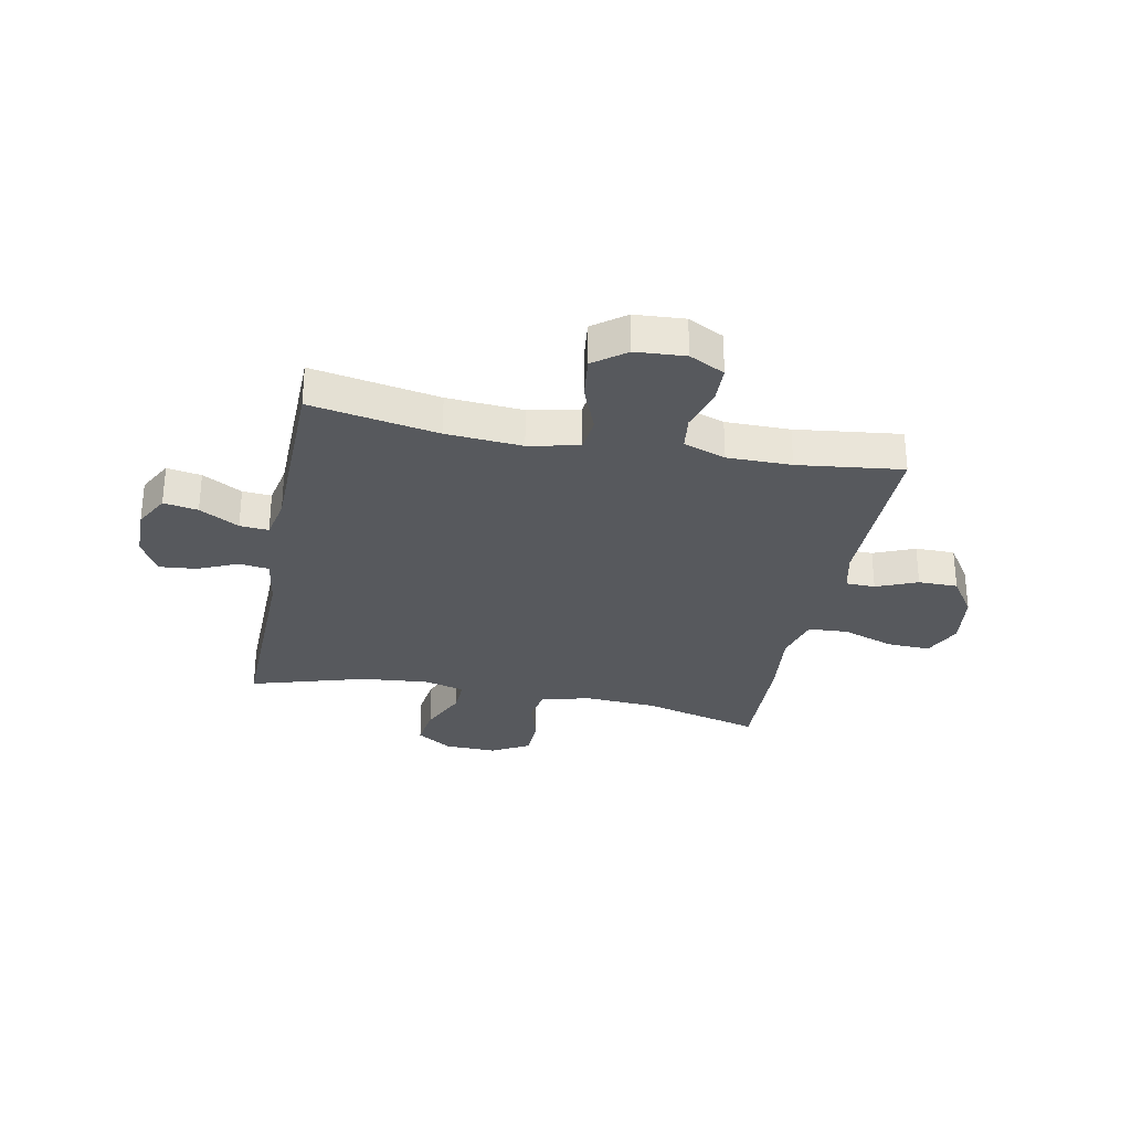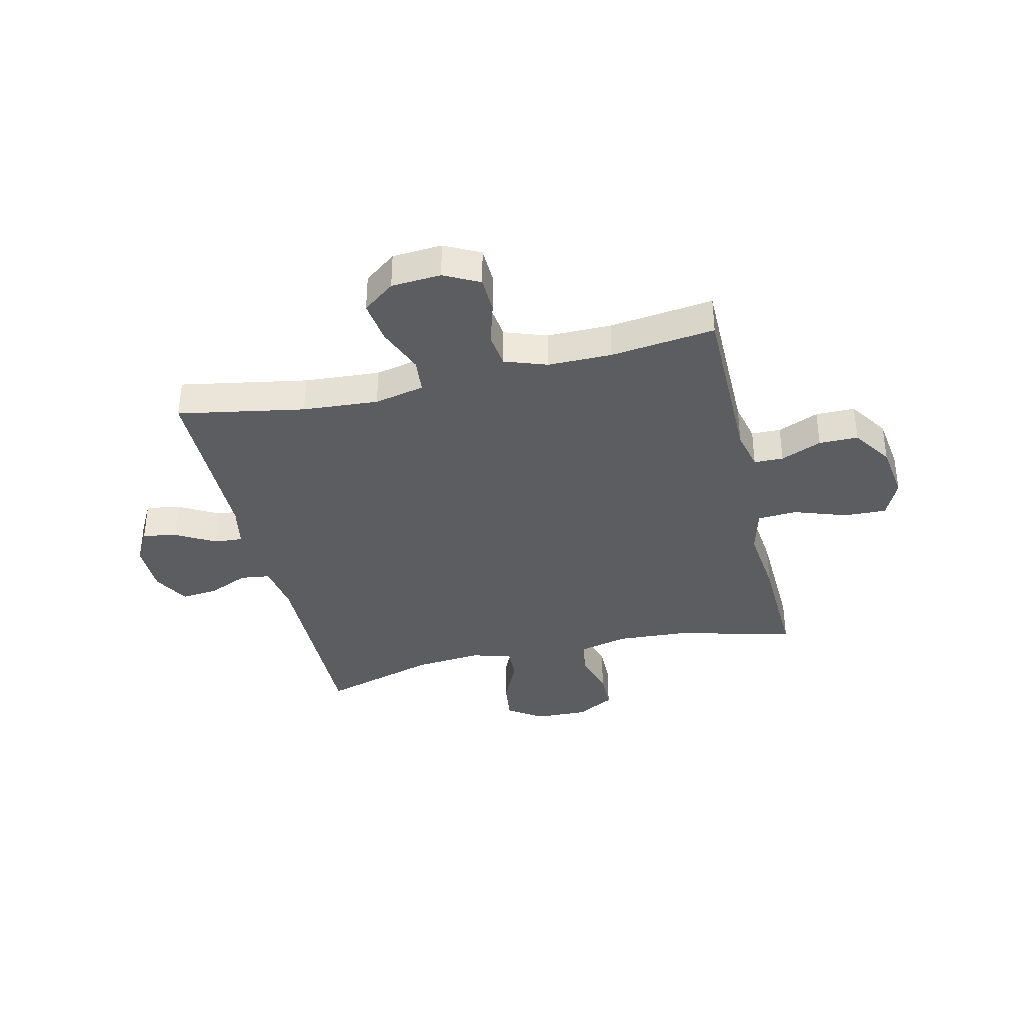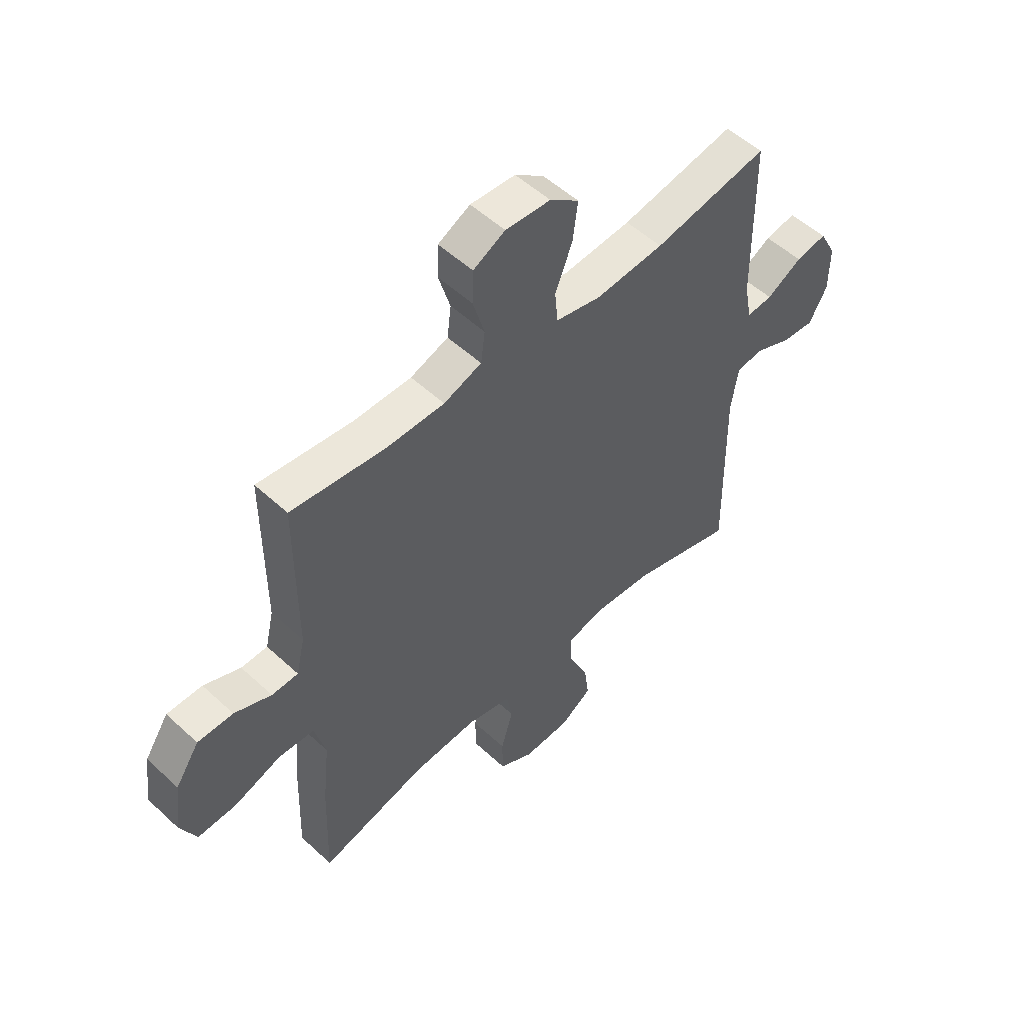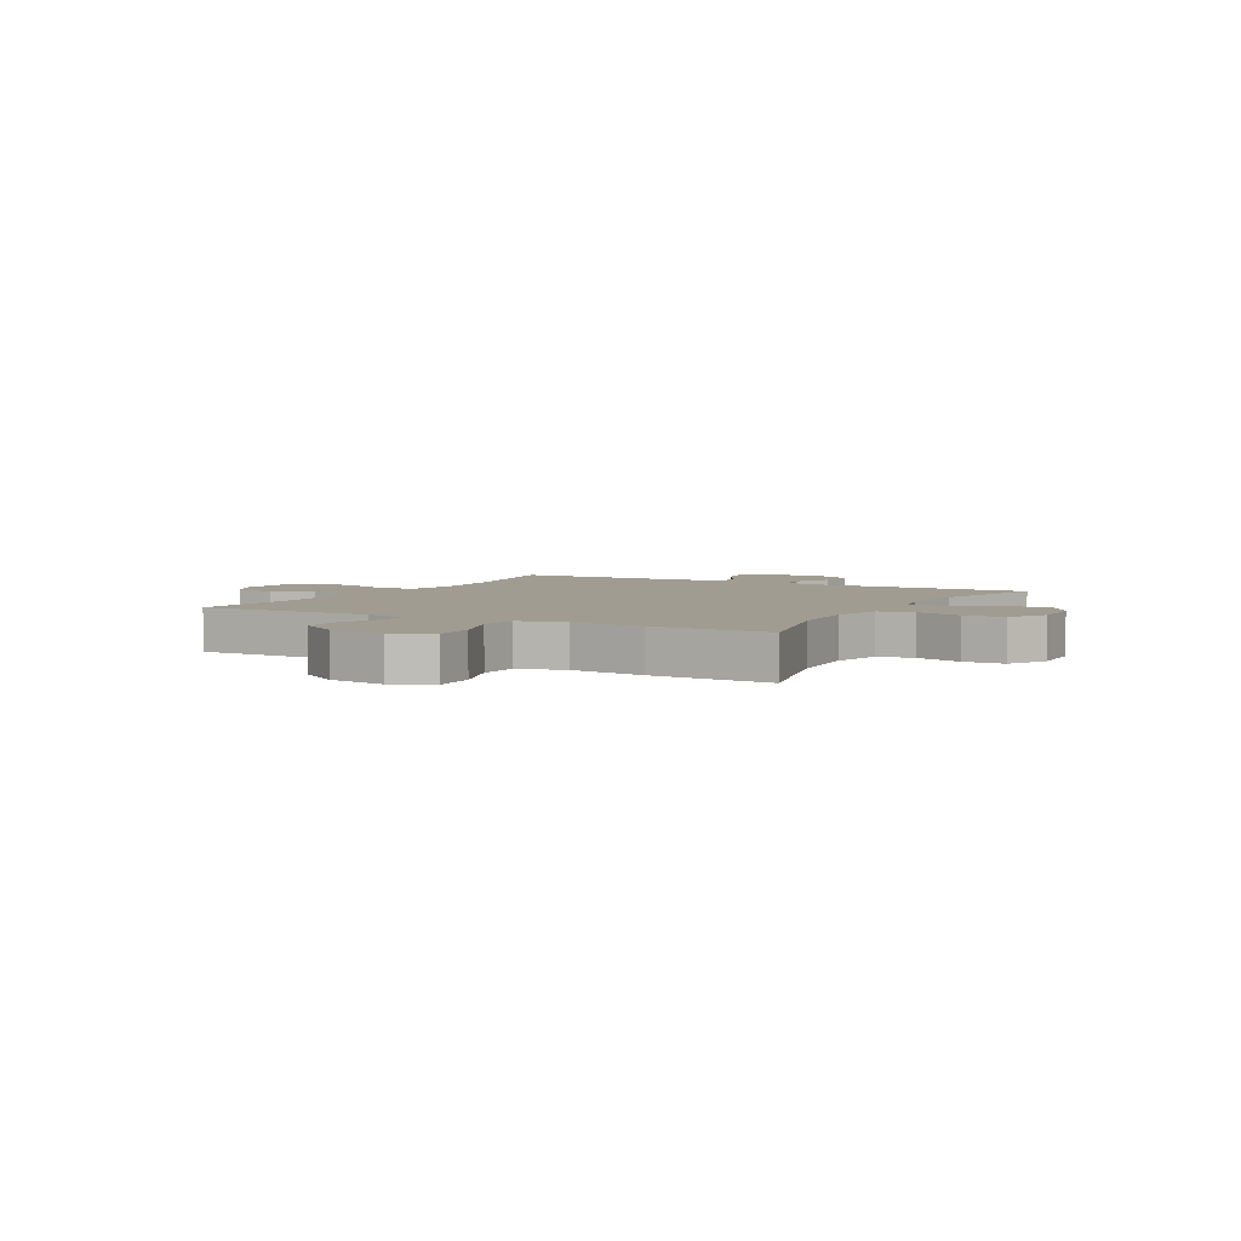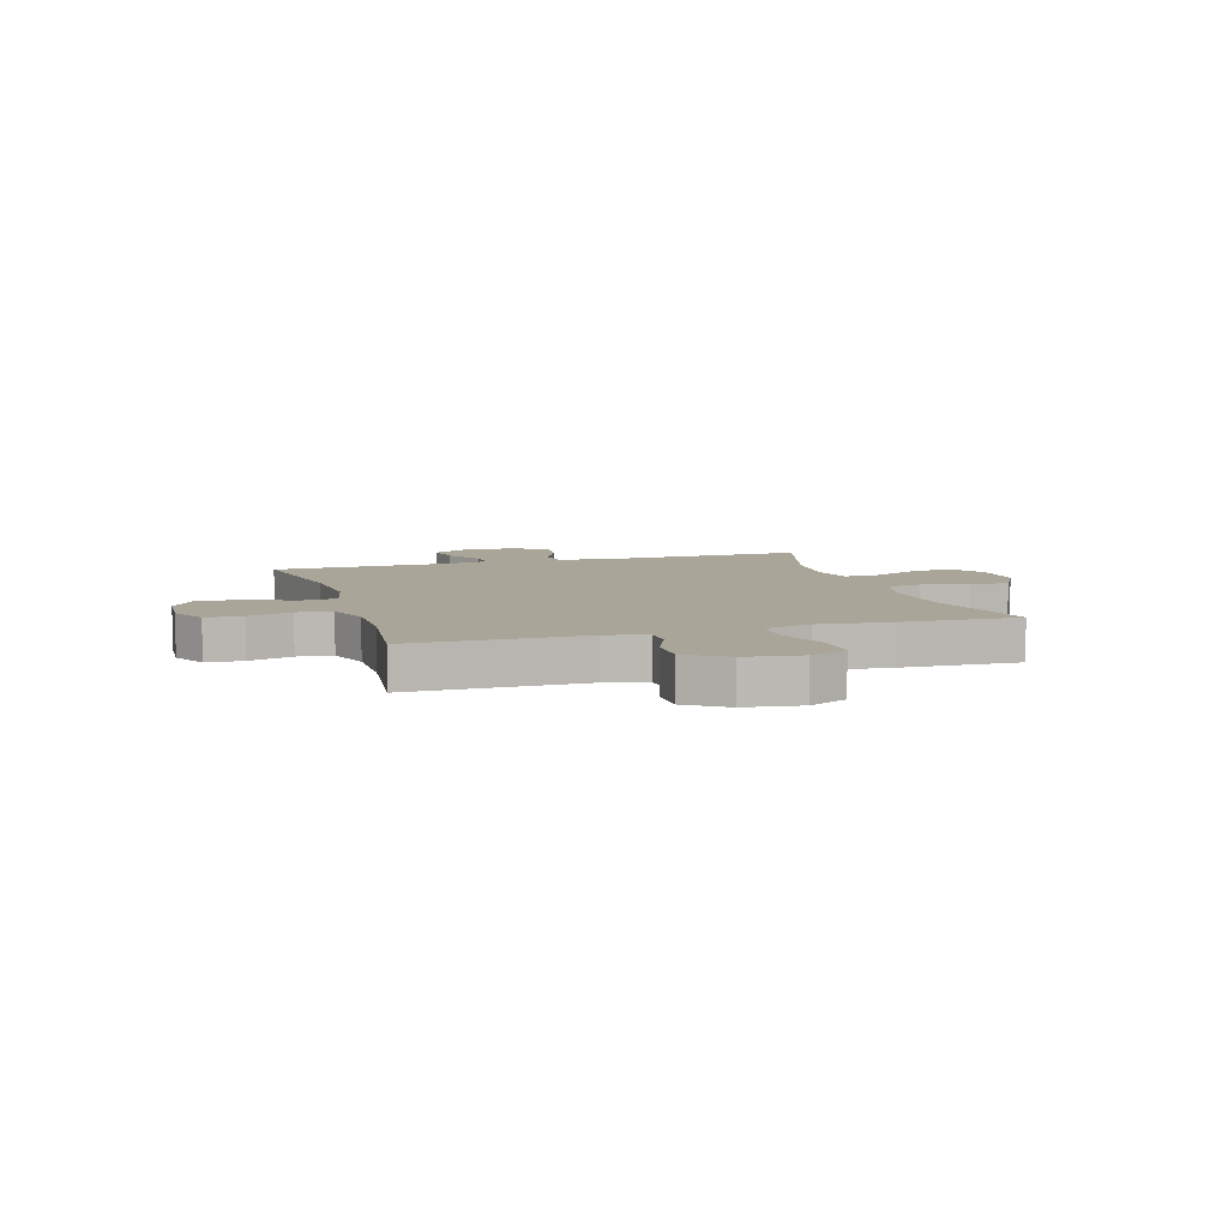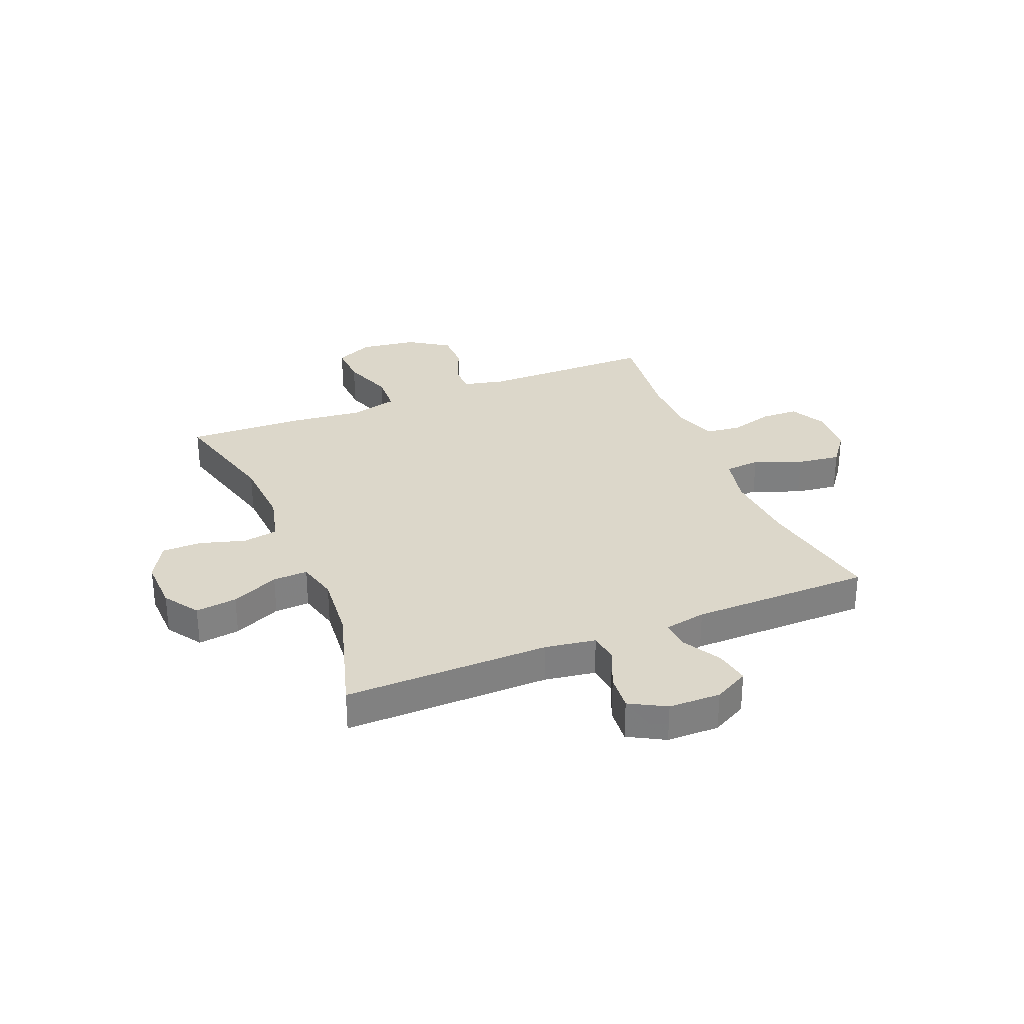
<metadata>
{"format":"obj","ext":"obj","renderer":"f3d","projection":"perspective","resolution":1024,"background":"white","views":[{"elev":-29.7,"azim":-11.2,"up":"+Y"},{"elev":-36.7,"azim":13.3,"up":"+Y"},{"elev":53.0,"azim":134.7,"up":"+Z"},{"elev":4.4,"azim":119.0,"up":"+Y"},{"elev":7.4,"azim":73.0,"up":"+Y"},{"elev":30.4,"azim":-112.1,"up":"+Y"}]}
</metadata>
<code>
v -0.5 0.07 0.5
v -0.27 0.07 0.458
v -0.133 0.07 0.448
v -0.042 0.07 0.468
v -0.036 0.07 0.532
v -0.07 0.07 0.618
v -0.08 0.07 0.696
v -0.022 0.07 0.74
v 0.068 0.07 0.746
v 0.132 0.07 0.713
v 0.134 0.07 0.646
v 0.111 0.07 0.567
v 0.119 0.07 0.504
v 0.195 0.07 0.477
v 0.311 0.07 0.477
v 0.5 0.07 0.5
v 0.5 0.07 0.184
v 0.517 0.07 0.11
v 0.57 0.07 0.109
v 0.644 0.07 0.14
v 0.715 0.07 0.14
v 0.763 0.07 0.068
v 0.777 0.07 -0.034
v 0.745 0.07 -0.103
v 0.667 0.07 -0.1
v 0.573 0.07 -0.067
v 0.501 0.07 -0.071
v 0.479 0.07 -0.155
v 0.493 0.07 -0.286
v 0.5 0.07 -0.5
v 0.287 0.07 -0.444
v 0.156 0.07 -0.436
v 0.067 0.07 -0.458
v 0.056 0.07 -0.521
v 0.08 0.07 -0.604
v 0.079 0.07 -0.676
v 0.01 0.07 -0.714
v -0.085 0.07 -0.711
v -0.148 0.07 -0.669
v -0.138 0.07 -0.594
v -0.099 0.07 -0.509
v -0.096 0.07 -0.446
v -0.17 0.07 -0.427
v -0.291 0.07 -0.438
v -0.5 0.07 -0.5
v -0.494 0.07 -0.129
v -0.508 0.07 -0.038
v -0.562 0.07 -0.031
v -0.635 0.07 -0.063
v -0.701 0.07 -0.069
v -0.737 0.07 -0.004
v -0.738 0.07 0.09
v -0.704 0.07 0.153
v -0.642 0.07 0.142
v -0.571 0.07 0.102
v -0.519 0.07 0.098
v -0.504 0.07 0.174
v -0.5 0 0.5
v -0.27 0 0.458
v -0.133 0 0.448
v -0.042 0 0.468
v -0.036 0 0.532
v -0.07 0 0.618
v -0.08 0 0.696
v -0.022 0 0.74
v 0.068 0 0.746
v 0.132 0 0.713
v 0.134 0 0.646
v 0.111 0 0.567
v 0.119 0 0.504
v 0.195 0 0.477
v 0.311 0 0.477
v 0.5 0 0.5
v 0.5 0 0.184
v 0.517 0 0.11
v 0.57 0 0.109
v 0.644 0 0.14
v 0.715 0 0.14
v 0.763 0 0.068
v 0.777 0 -0.034
v 0.745 0 -0.103
v 0.667 0 -0.1
v 0.573 0 -0.067
v 0.501 0 -0.071
v 0.479 0 -0.155
v 0.493 0 -0.286
v 0.5 0 -0.5
v 0.287 0 -0.444
v 0.156 0 -0.436
v 0.067 0 -0.458
v 0.056 0 -0.521
v 0.08 0 -0.604
v 0.079 0 -0.676
v 0.01 0 -0.714
v -0.085 0 -0.711
v -0.148 0 -0.669
v -0.138 0 -0.594
v -0.099 0 -0.509
v -0.096 0 -0.446
v -0.17 0 -0.427
v -0.291 0 -0.438
v -0.5 0 -0.5
v -0.494 0 -0.129
v -0.508 0 -0.038
v -0.562 0 -0.031
v -0.635 0 -0.063
v -0.701 0 -0.069
v -0.737 0 -0.004
v -0.738 0 0.09
v -0.704 0 0.153
v -0.642 0 0.142
v -0.571 0 0.102
v -0.519 0 0.098
v -0.504 0 0.174
f 53 54 55
f 52 53 55
f 51 52 55
f 50 51 55
f 49 50 55
f 48 49 55
f 47 48 55 56
f 46 47 56 57
f 44 45 46
f 57 1 2
f 46 57 2
f 44 46 2
f 43 44 2
f 39 40 41
f 38 39 41
f 37 38 41
f 36 37 41
f 35 36 41
f 34 35 41
f 33 34 41 42
f 43 2 3
f 42 43 3
f 33 42 3
f 32 33 3
f 28 29 30 31
f 32 3 4
f 31 32 4
f 28 31 4
f 27 28 4
f 24 25 26
f 23 24 26
f 22 23 26
f 21 22 26
f 20 21 26
f 19 20 26
f 18 19 26 27
f 15 16 17
f 18 27 4
f 17 18 4
f 15 17 4
f 14 15 4
f 10 11 12
f 9 10 12
f 8 9 12
f 7 8 12
f 6 7 12
f 5 6 12
f 5 12 13
f 4 5 13 14
f 112 111 110
f 112 110 109
f 112 109 108
f 112 108 107
f 112 107 106
f 112 106 105
f 113 112 105 104
f 114 113 104 103
f 103 102 101
f 59 58 114
f 59 114 103
f 59 103 101
f 59 101 100
f 98 97 96
f 98 96 95
f 98 95 94
f 98 94 93
f 98 93 92
f 98 92 91
f 99 98 91 90
f 60 59 100
f 60 100 99
f 60 99 90
f 60 90 89
f 88 87 86 85
f 61 60 89
f 61 89 88
f 61 88 85
f 61 85 84
f 83 82 81
f 83 81 80
f 83 80 79
f 83 79 78
f 83 78 77
f 83 77 76
f 84 83 76 75
f 74 73 72
f 61 84 75
f 61 75 74
f 61 74 72
f 61 72 71
f 69 68 67
f 69 67 66
f 69 66 65
f 69 65 64
f 69 64 63
f 69 63 62
f 70 69 62
f 71 70 62 61
f 1 58 59 2
f 2 59 60 3
f 3 60 61 4
f 4 61 62 5
f 5 62 63 6
f 6 63 64 7
f 7 64 65 8
f 8 65 66 9
f 9 66 67 10
f 10 67 68 11
f 11 68 69 12
f 12 69 70 13
f 13 70 71 14
f 14 71 72 15
f 15 72 73 16
f 16 73 74 17
f 17 74 75 18
f 18 75 76 19
f 19 76 77 20
f 20 77 78 21
f 21 78 79 22
f 22 79 80 23
f 23 80 81 24
f 24 81 82 25
f 25 82 83 26
f 26 83 84 27
f 27 84 85 28
f 28 85 86 29
f 29 86 87 30
f 30 87 88 31
f 31 88 89 32
f 32 89 90 33
f 33 90 91 34
f 34 91 92 35
f 35 92 93 36
f 36 93 94 37
f 37 94 95 38
f 38 95 96 39
f 39 96 97 40
f 40 97 98 41
f 41 98 99 42
f 42 99 100 43
f 43 100 101 44
f 44 101 102 45
f 45 102 103 46
f 46 103 104 47
f 47 104 105 48
f 48 105 106 49
f 49 106 107 50
f 50 107 108 51
f 51 108 109 52
f 52 109 110 53
f 53 110 111 54
f 54 111 112 55
f 55 112 113 56
f 56 113 114 57
f 57 114 58 1

</code>
